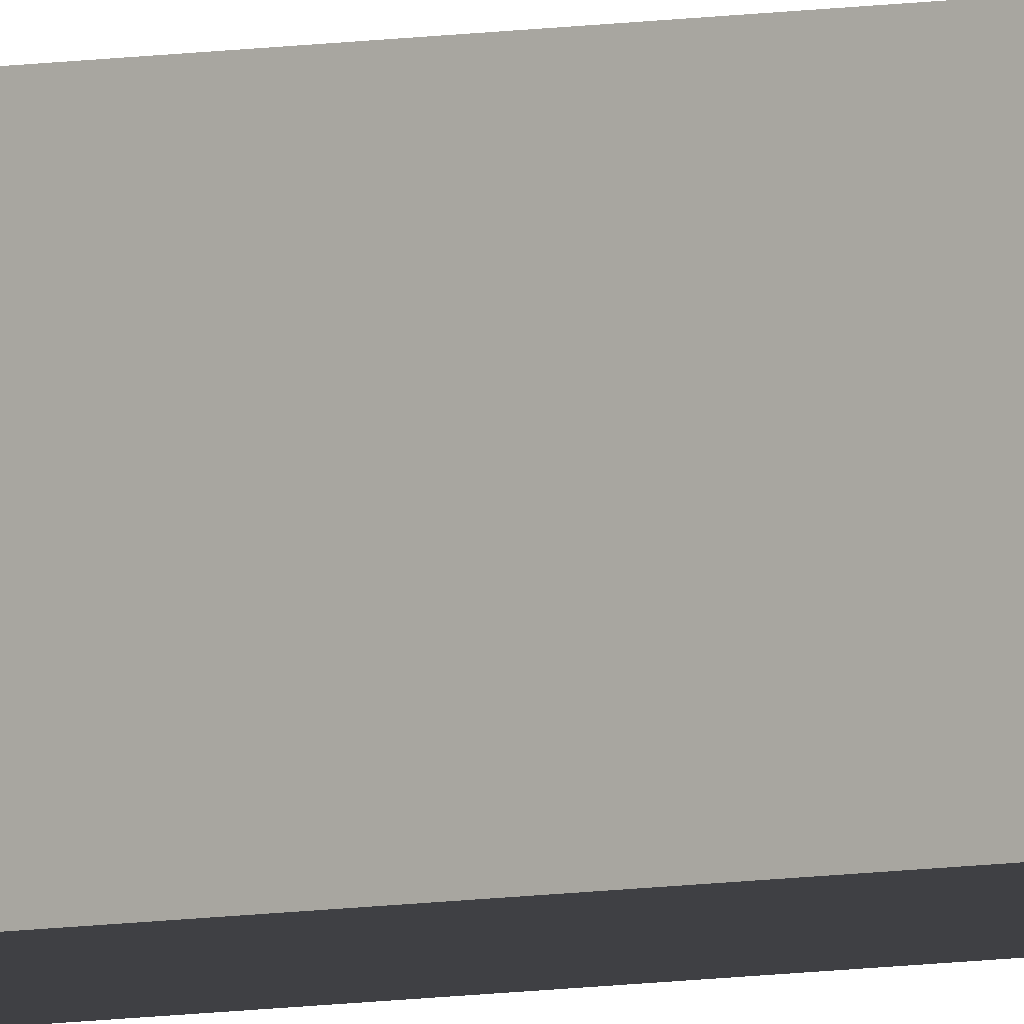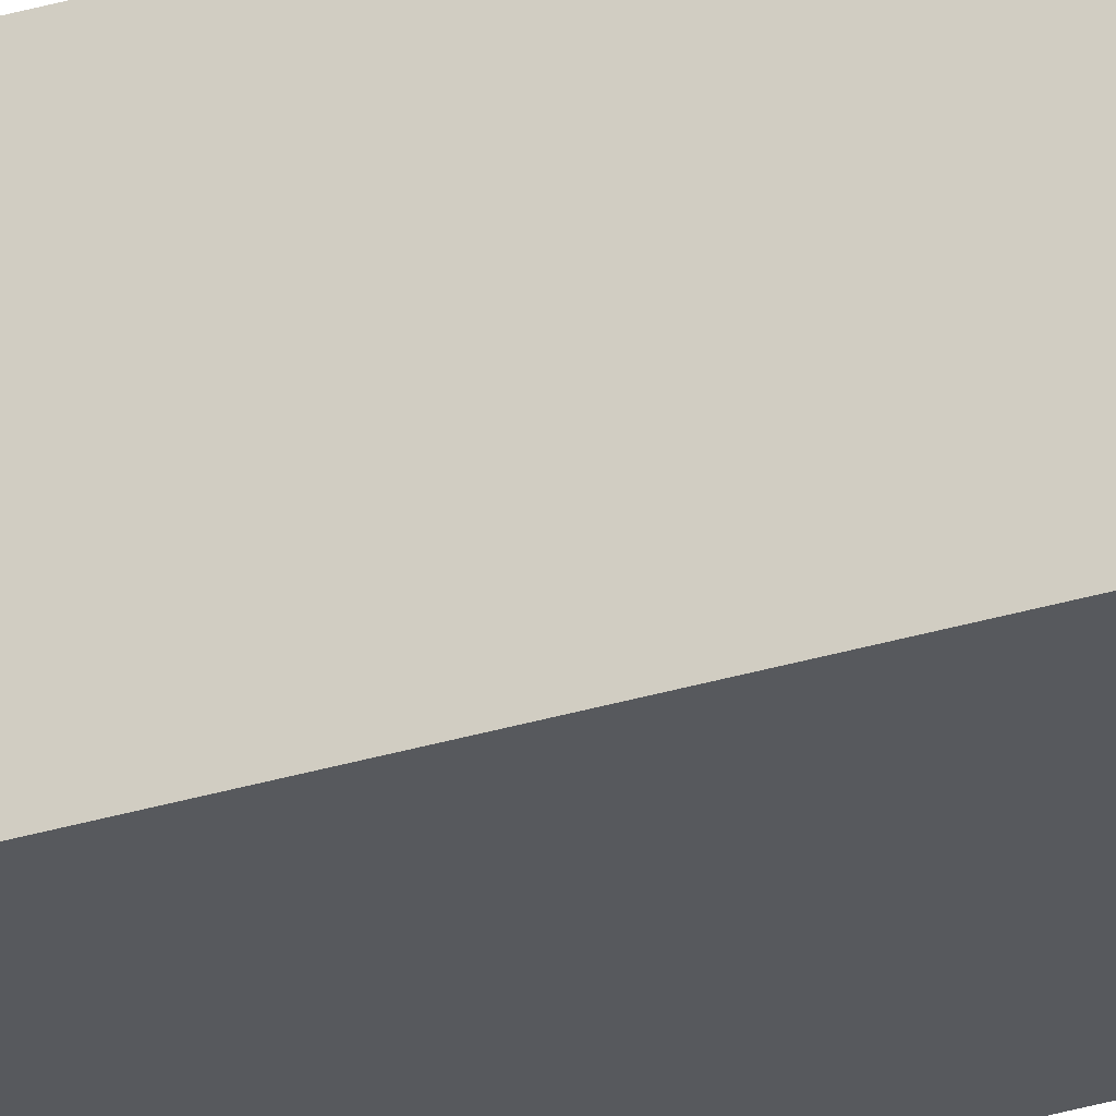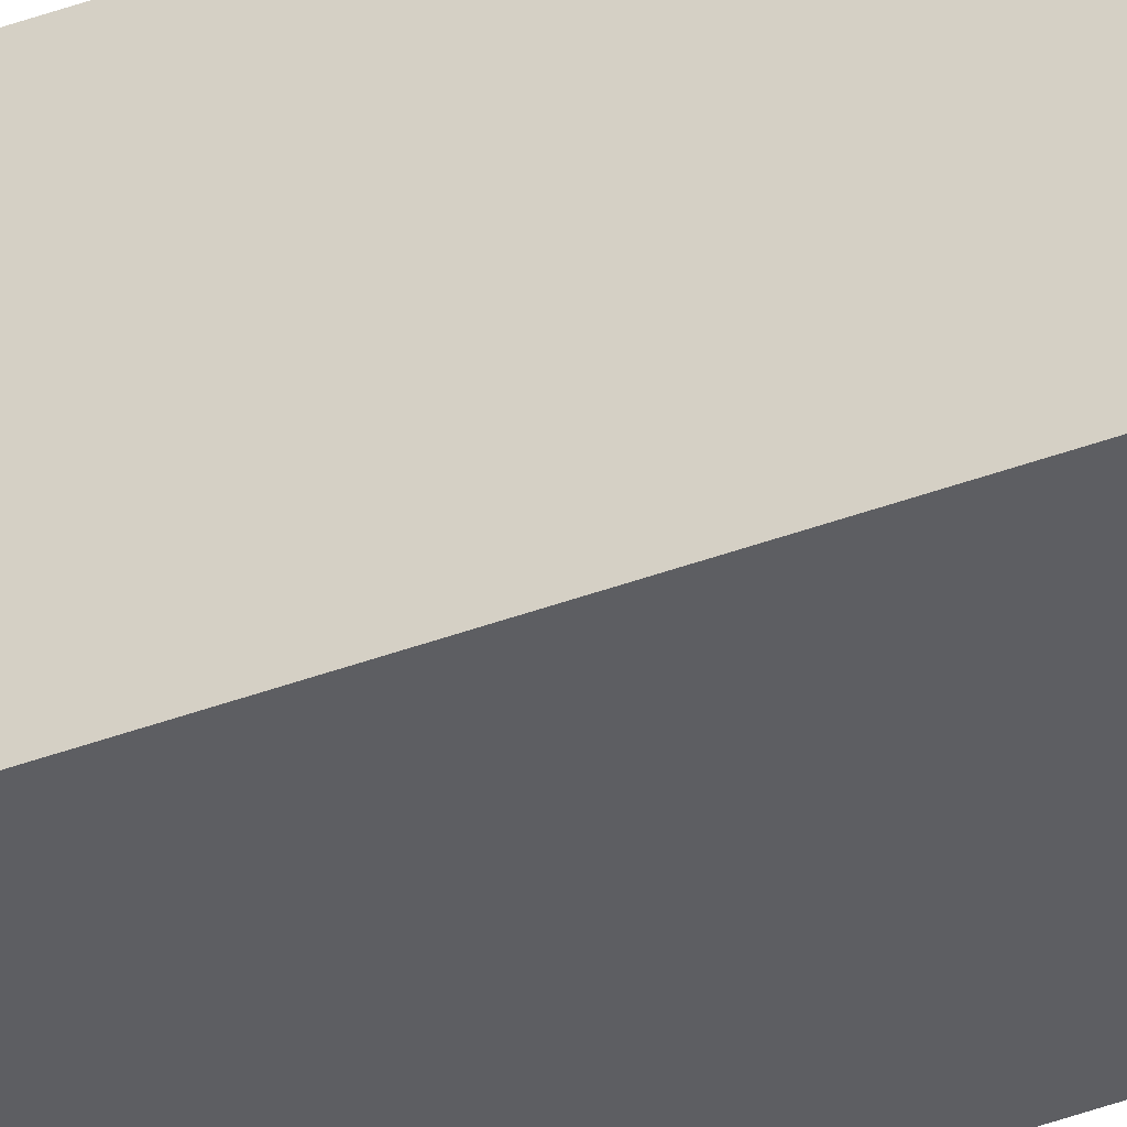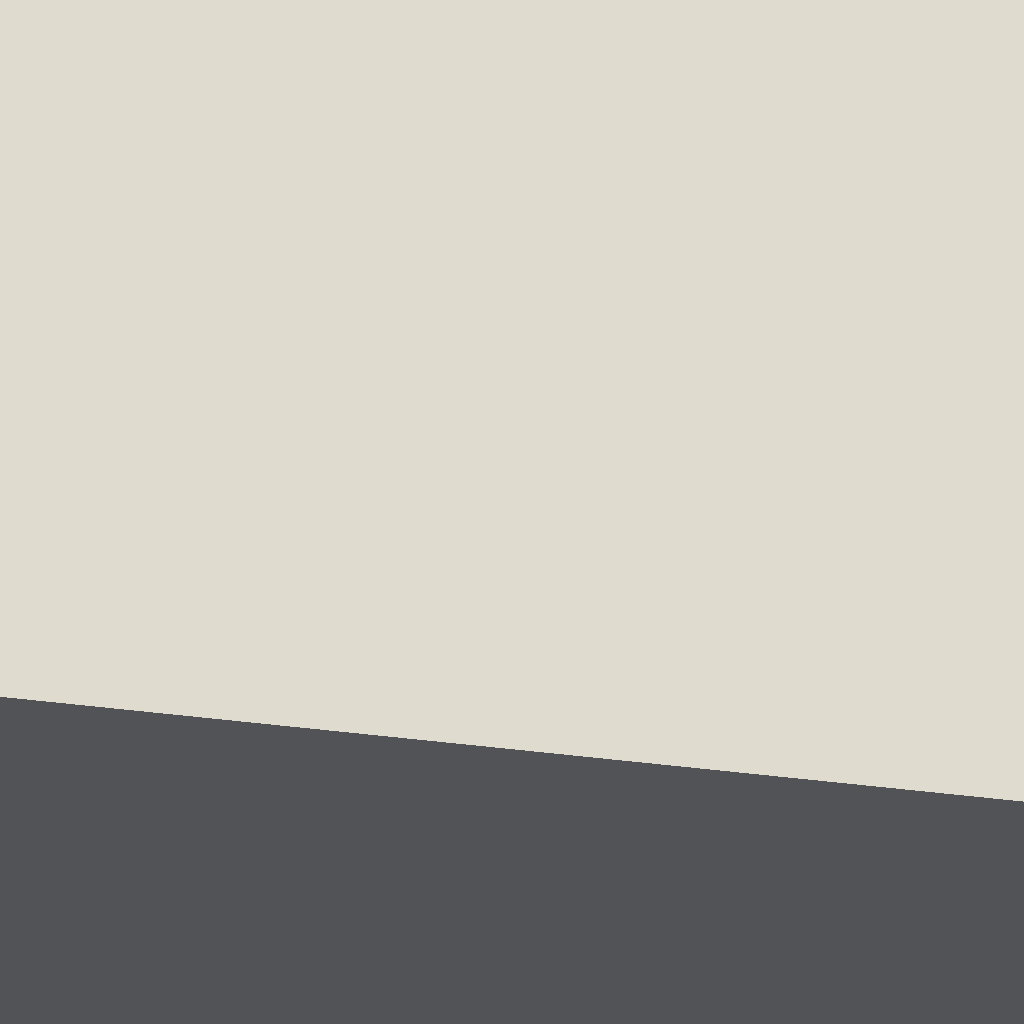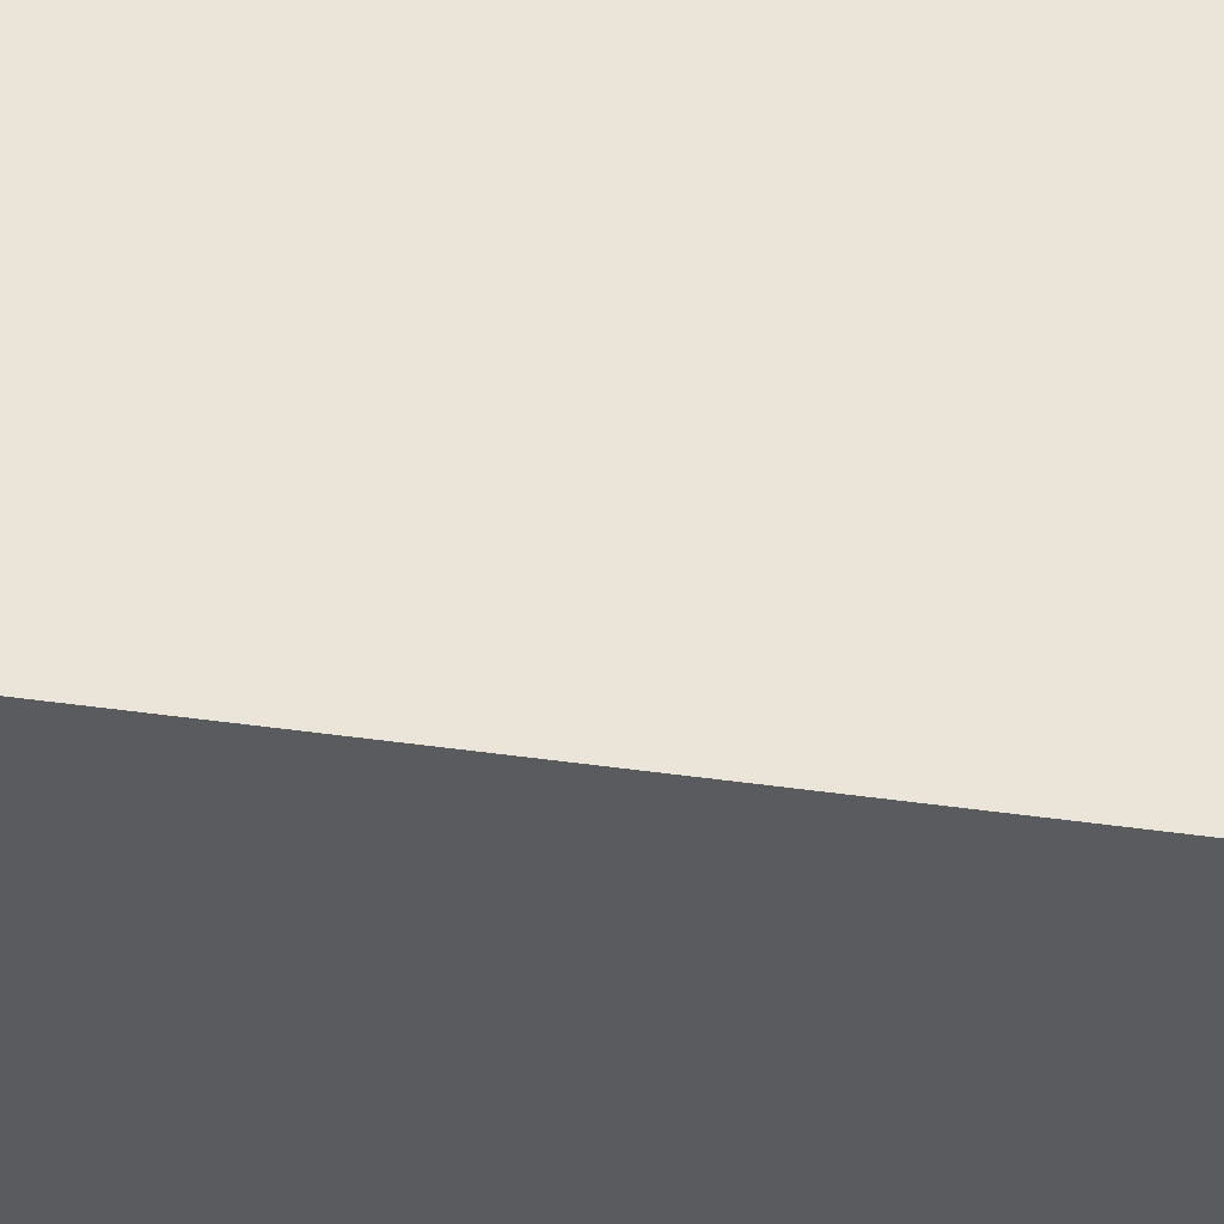
<metadata>
{"format":"obj","ext":"obj","renderer":"f3d","projection":"perspective","resolution":1024,"background":"white","views":[{"elev":-5.0,"azim":128.2,"up":"+Y"},{"elev":-29.3,"azim":-65.3,"up":"+Y"},{"elev":-39.0,"azim":115.4,"up":"+Y"},{"elev":-21.7,"azim":-105.5,"up":"+Y"},{"elev":-32.3,"azim":77.7,"up":"+Y"}]}
</metadata>
<code>
v -2.702 -0.3345 -3.19
v -2.702 -0.3145 -3.19
v -2.682 -0.3145 -3.19
v -2.682 -0.3345 -3.19
v -2.682 -0.3145 2.18
v -2.702 -0.3145 2.18
v -2.702 -0.3345 2.18
v -2.682 -0.3345 2.18
v -2.682 -0.3145 -3.19
v -2.682 -0.3145 2.18
v -2.682 -0.3345 2.18
v -2.682 -0.3345 -3.19
v -2.702 -0.3345 2.18
v -2.702 -0.3145 2.18
v -2.702 -0.3145 -3.19
v -2.702 -0.3345 -3.19
v -2.682 -0.3345 2.18
v -2.702 -0.3345 2.18
v -2.702 -0.3345 -3.19
v -2.682 -0.3345 -3.19
v -2.702 -0.3145 -3.19
v -2.702 -0.3145 2.18
v -2.682 -0.3145 2.18
v -2.682 -0.3145 -3.19
f 1 2 3
f 1 3 4
f 5 6 7
f 5 7 8
f 9 10 11
f 9 11 12
f 13 14 15
f 13 15 16
f 17 18 19
f 17 19 20
f 21 22 23
f 21 23 24

</code>
